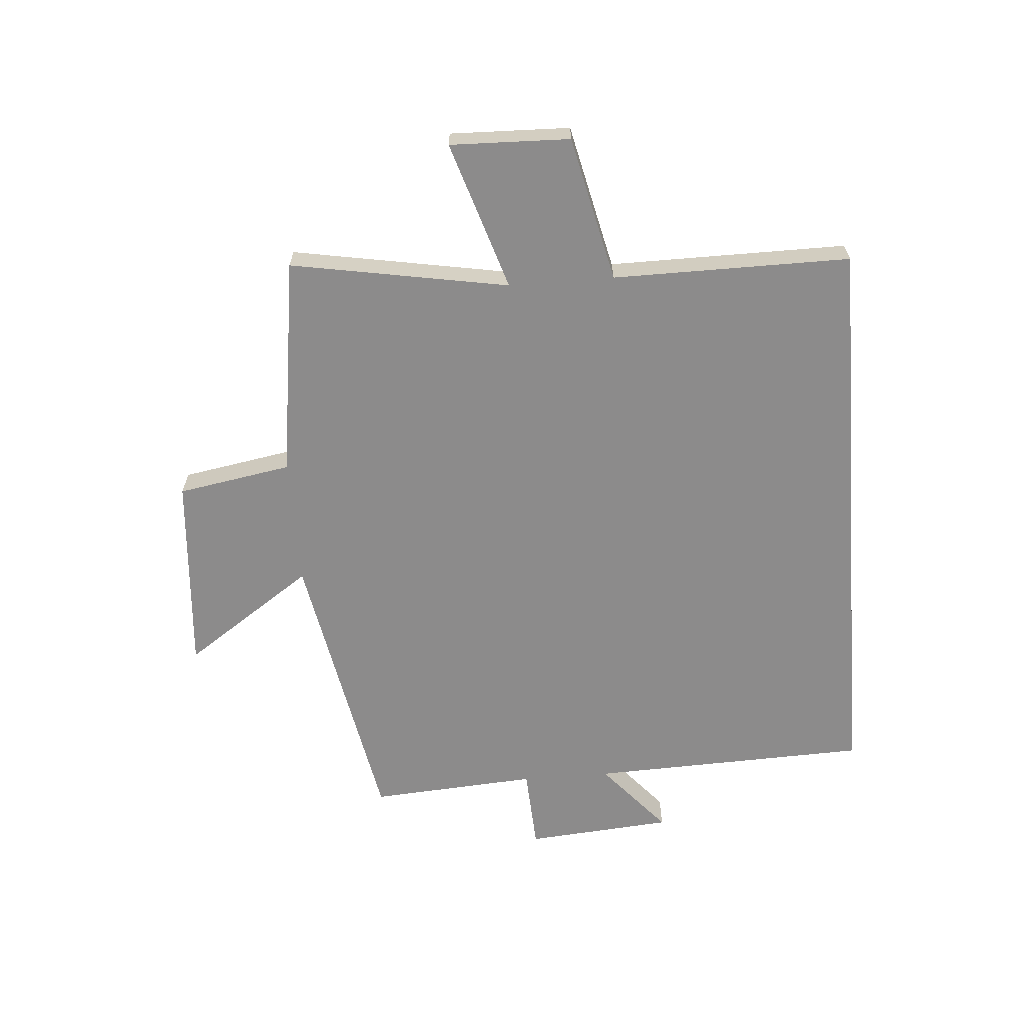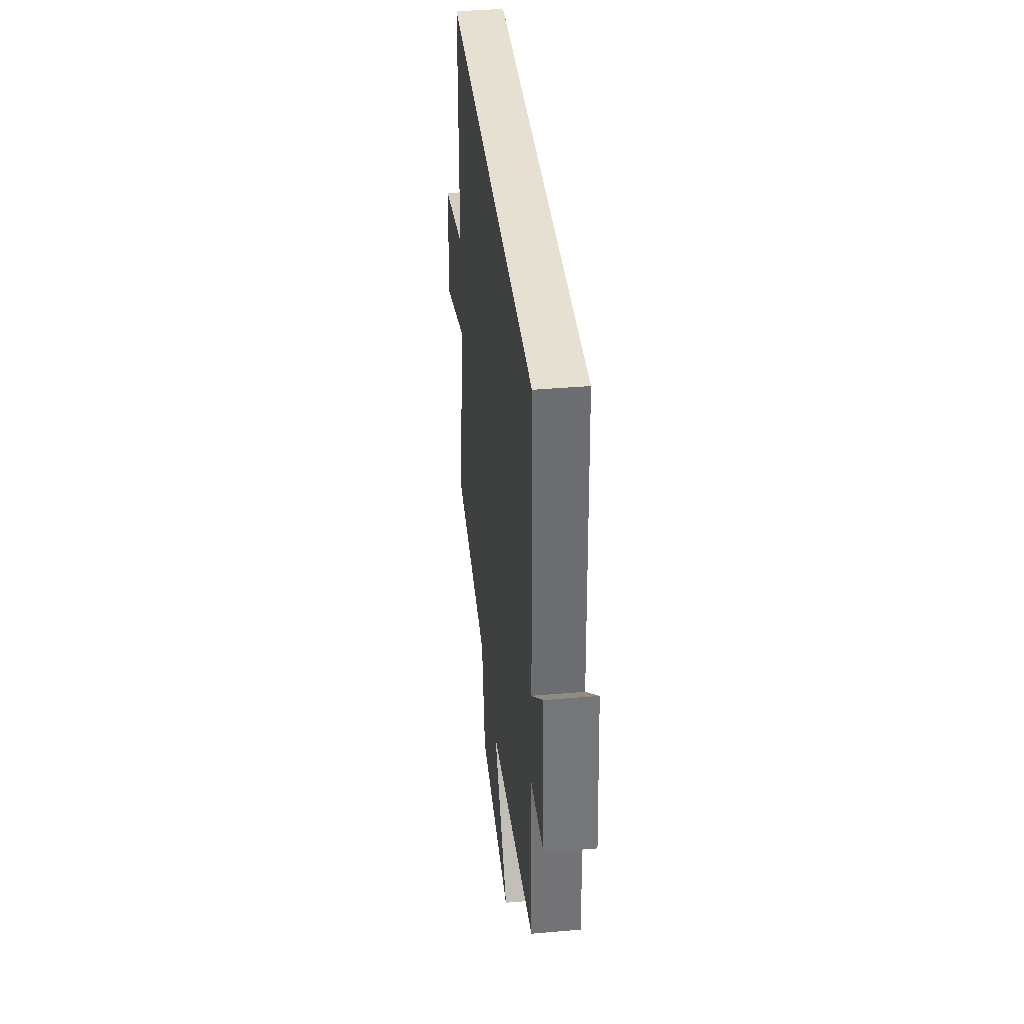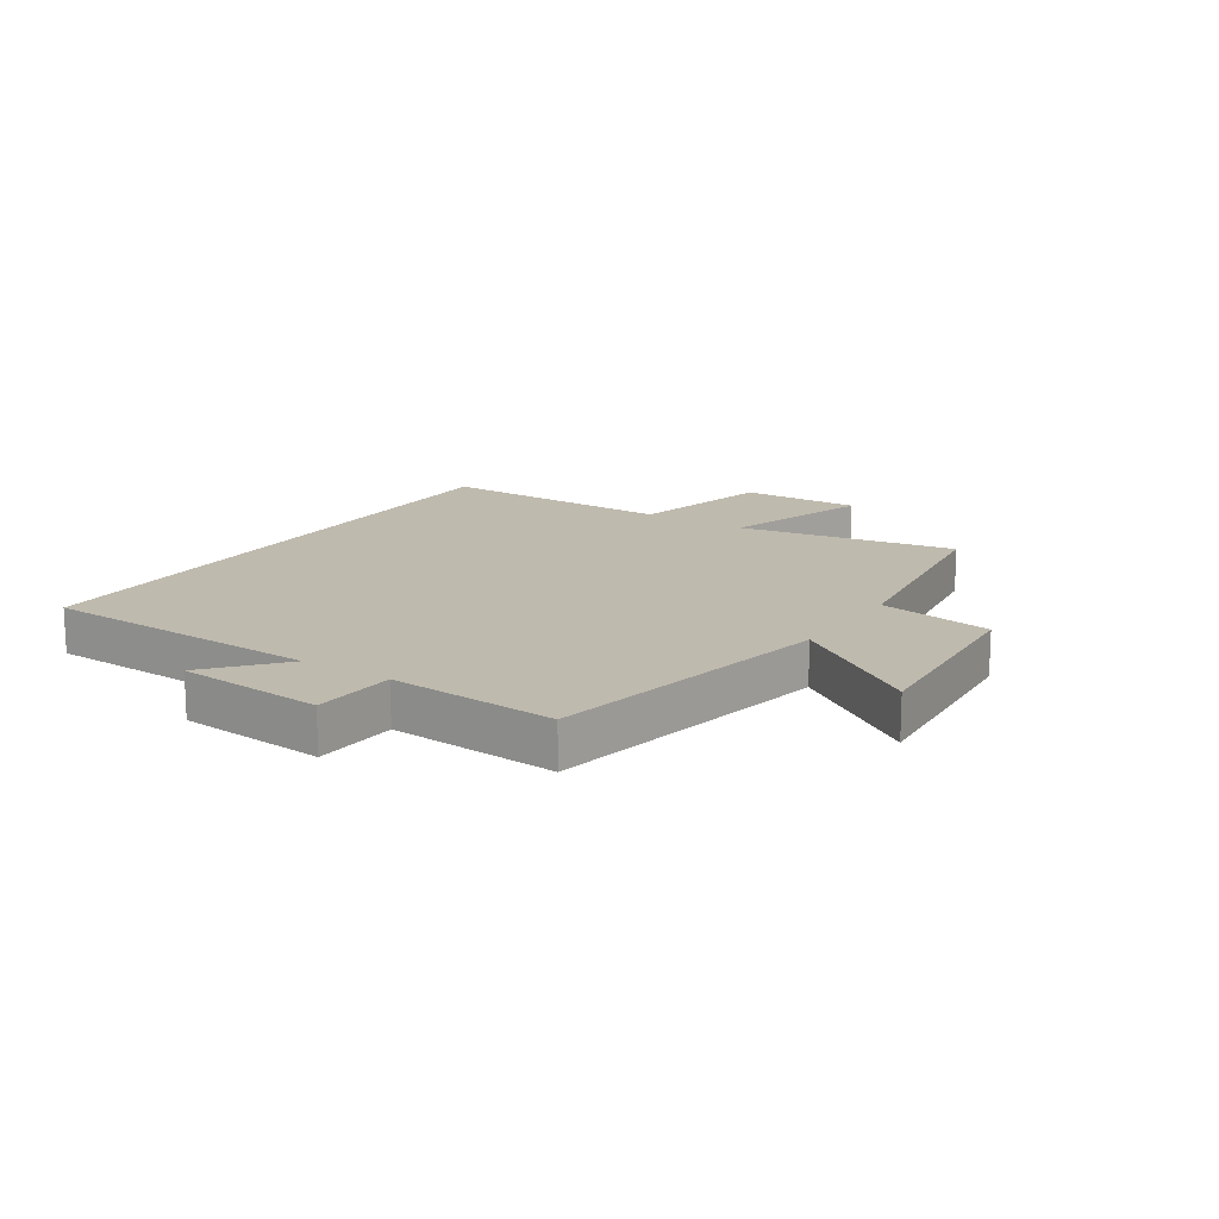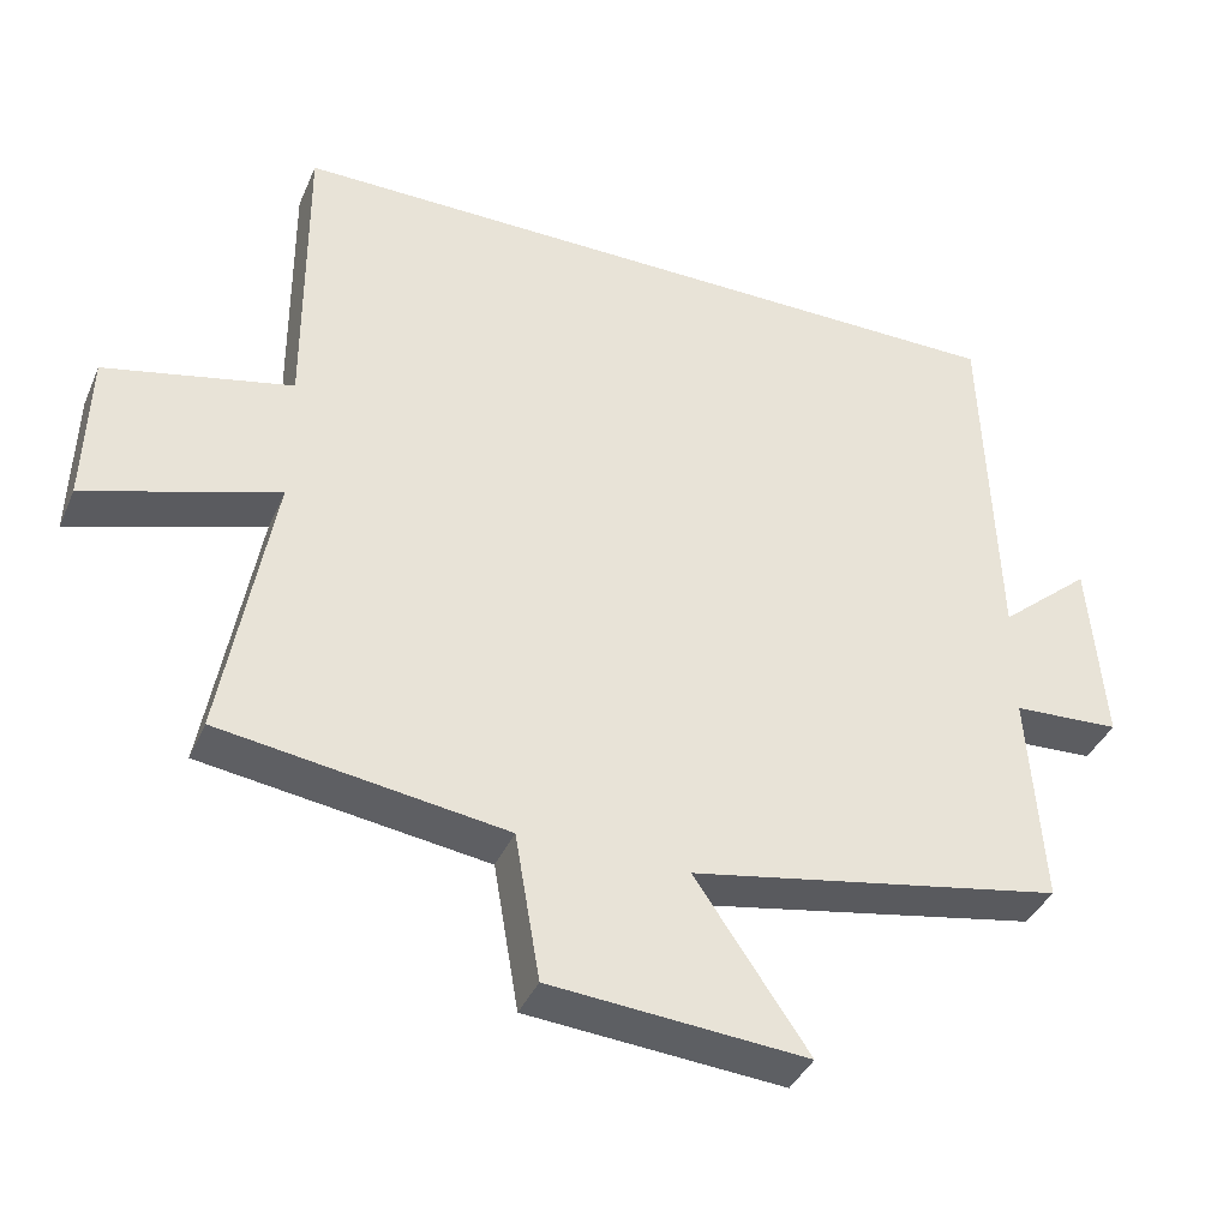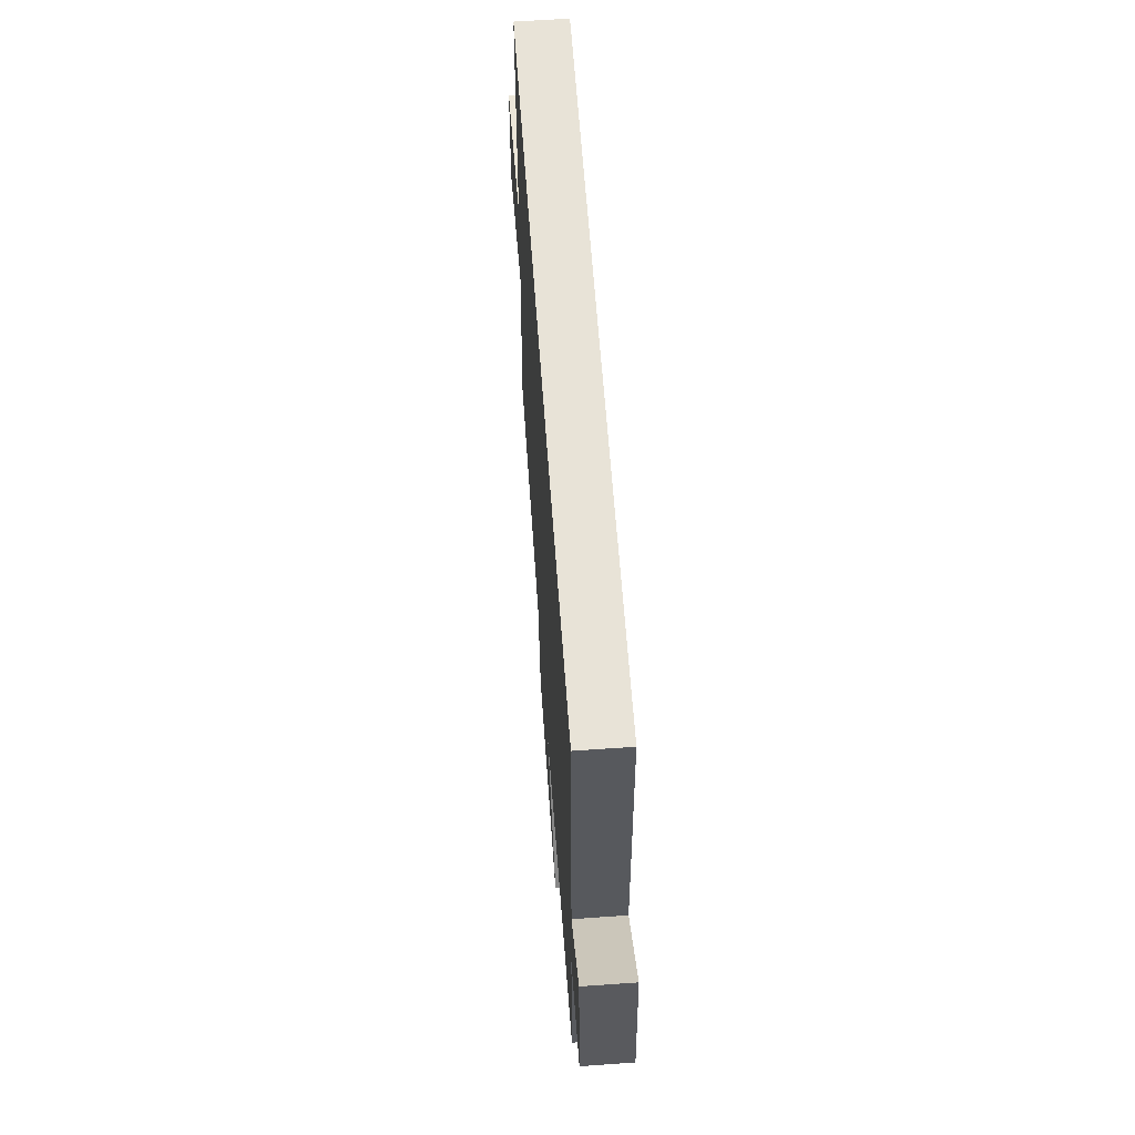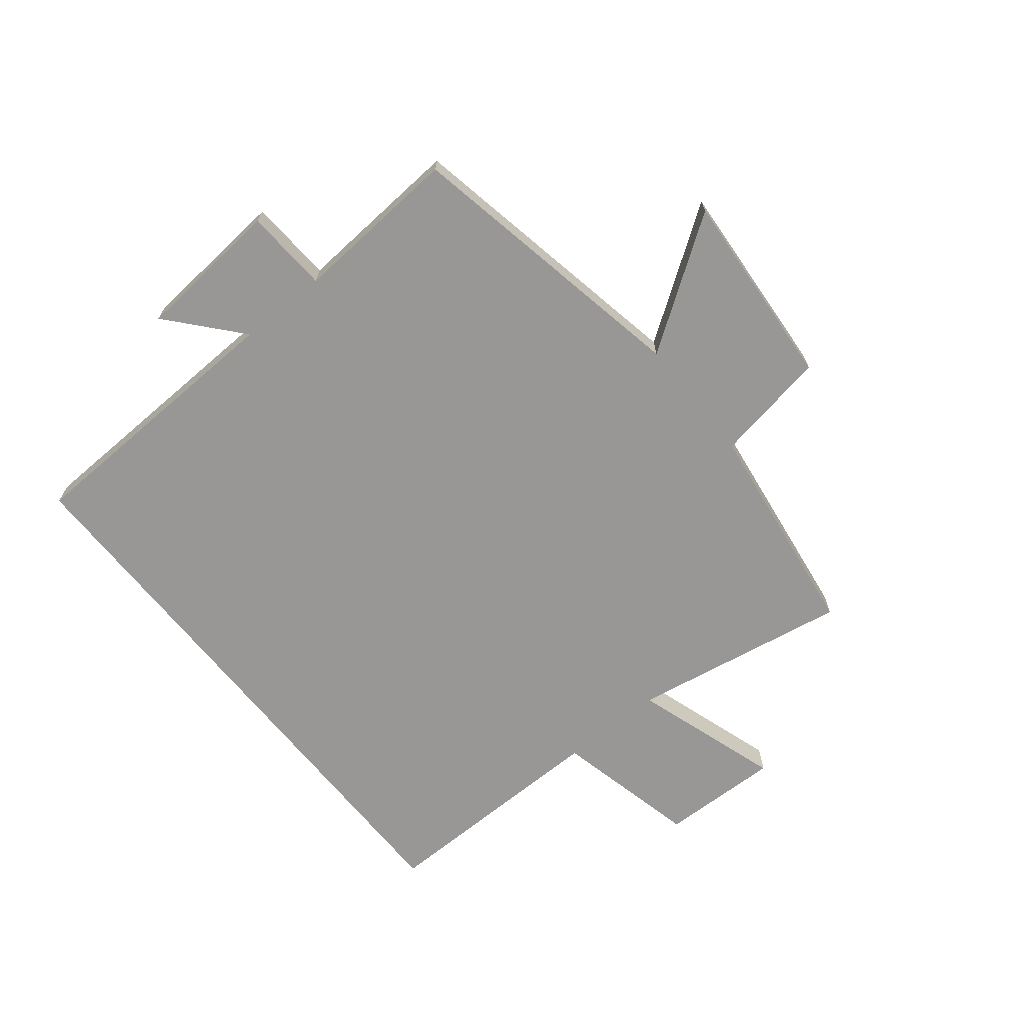
<metadata>
{"format":"obj","ext":"obj","renderer":"f3d","projection":"perspective","resolution":1024,"background":"white","views":[{"elev":-64.0,"azim":-85.5,"up":"+Y"},{"elev":38.3,"azim":83.8,"up":"+Z"},{"elev":15.5,"azim":123.3,"up":"+Y"},{"elev":-38.9,"azim":-21.9,"up":"+Z"},{"elev":62.3,"azim":85.9,"up":"+Z"},{"elev":-68.2,"azim":129.0,"up":"+Y"}]}
</metadata>
<code>
v -0.502 0.07 0.5
v 0.484 0.07 0.5
v 0.5 0.07 0.027
v 0.621 0.07 0.131
v 0.641 0.07 -0.117
v 0.5 0.07 -0.125
v 0.519 0.07 -0.408
v 0.028 0.07 -0.5
v 0.177 0.07 -0.718
v -0.159 0.07 -0.692
v -0.192 0.07 -0.5
v -0.565 0.07 -0.447
v -0.5 0.07 -0.079
v -0.751 0.07 -0.159
v -0.745 0.07 0.043
v -0.5 0.07 0.099
v -0.502 0 0.5
v 0.484 0 0.5
v 0.5 0 0.027
v 0.621 0 0.131
v 0.641 0 -0.117
v 0.5 0 -0.125
v 0.519 0 -0.408
v 0.028 0 -0.5
v 0.177 0 -0.718
v -0.159 0 -0.692
v -0.192 0 -0.5
v -0.565 0 -0.447
v -0.5 0 -0.079
v -0.751 0 -0.159
v -0.745 0 0.043
v -0.5 0 0.099
f 13 14 15 16
f 11 12 13
f 11 13 16
f 8 9 10 11
f 11 16 1
f 8 11 1
f 7 8 1
f 6 7 1
f 3 4 5 6
f 1 2 3 6
f 32 31 30 29
f 29 28 27
f 32 29 27
f 27 26 25 24
f 17 32 27
f 17 27 24
f 17 24 23
f 17 23 22
f 22 21 20 19
f 22 19 18 17
f 1 17 18 2
f 2 18 19 3
f 3 19 20 4
f 4 20 21 5
f 5 21 22 6
f 6 22 23 7
f 7 23 24 8
f 8 24 25 9
f 9 25 26 10
f 10 26 27 11
f 11 27 28 12
f 12 28 29 13
f 13 29 30 14
f 14 30 31 15
f 15 31 32 16
f 16 32 17 1

</code>
